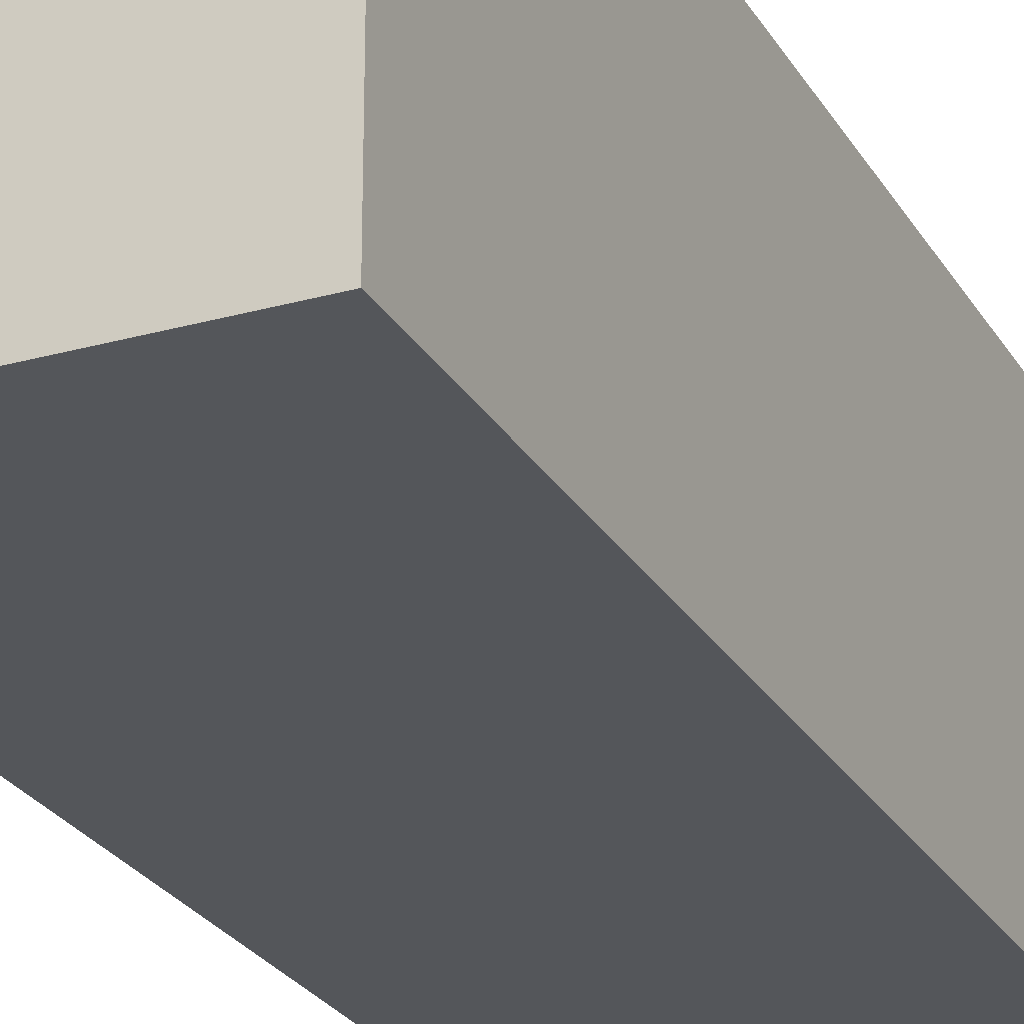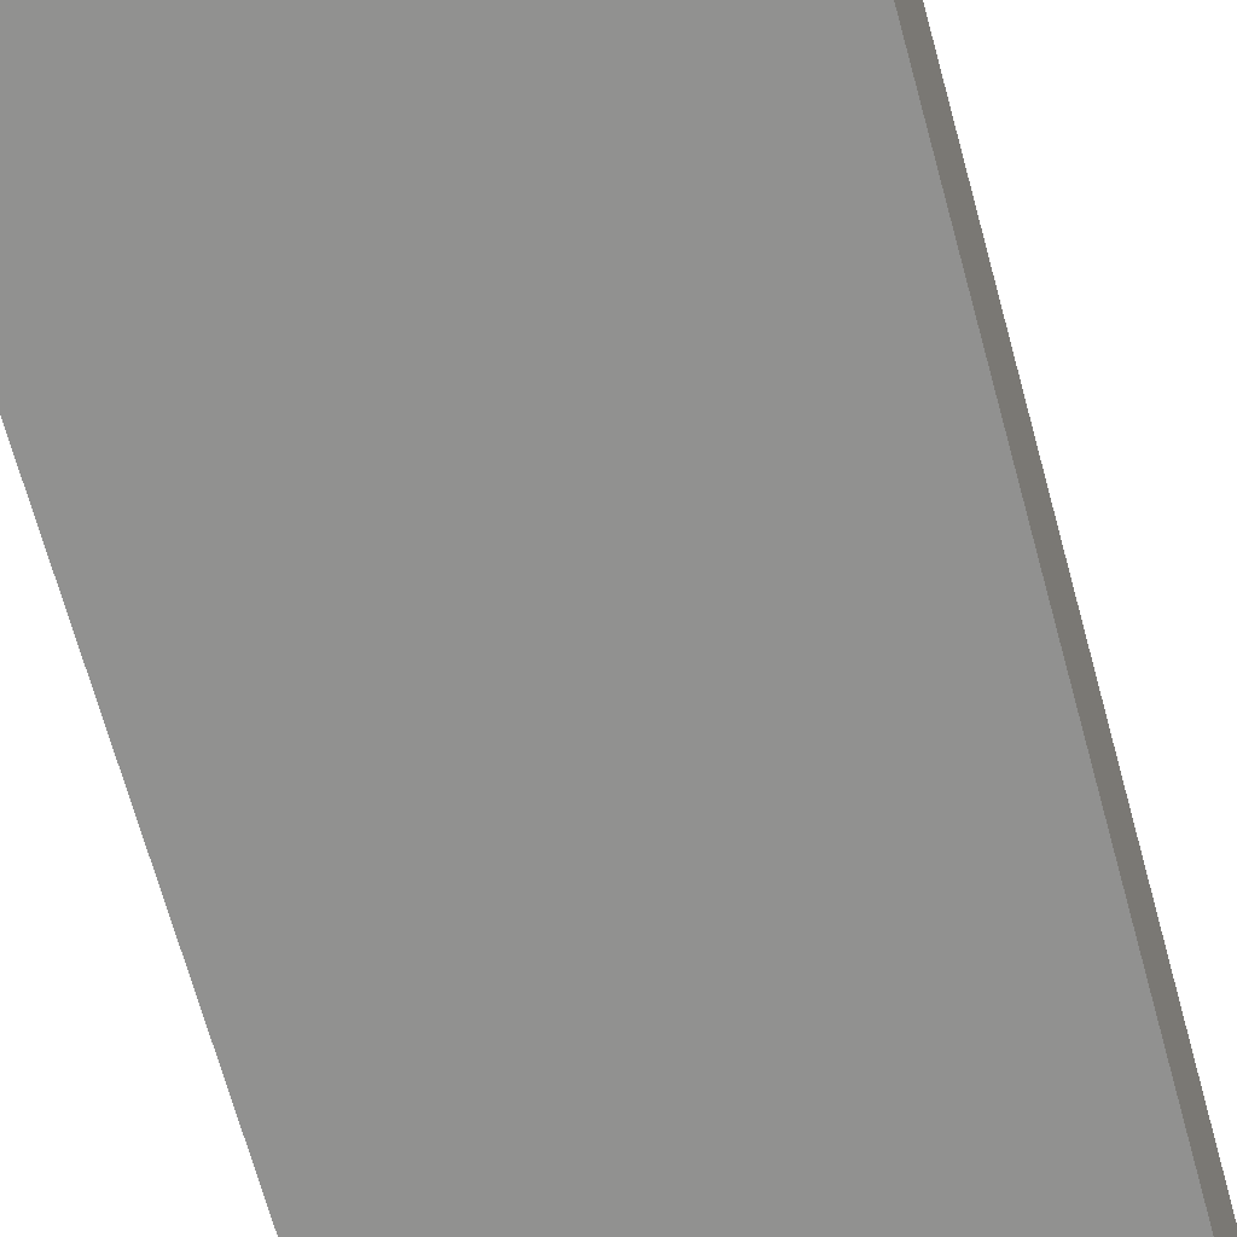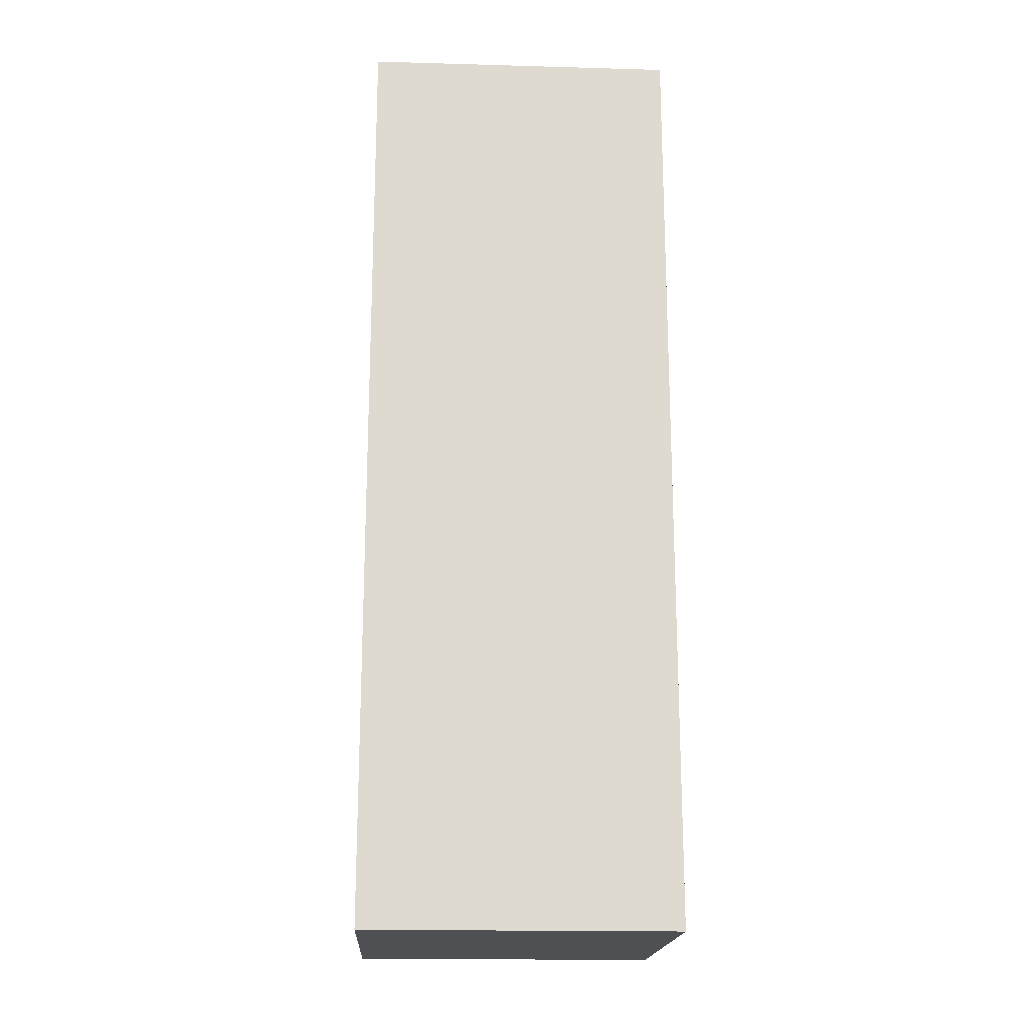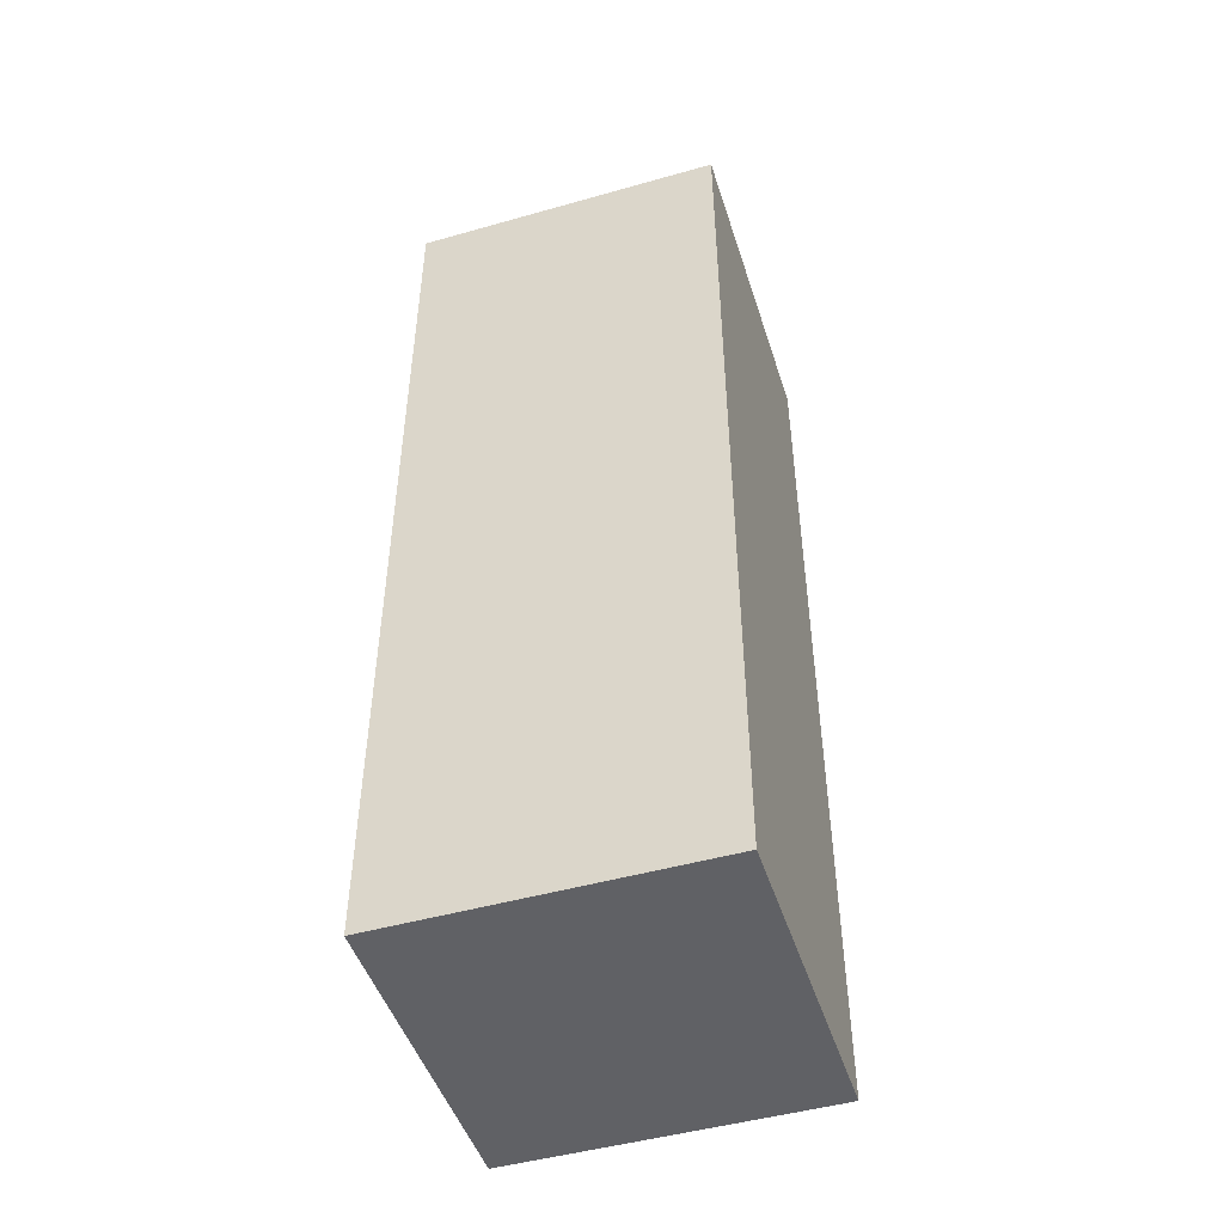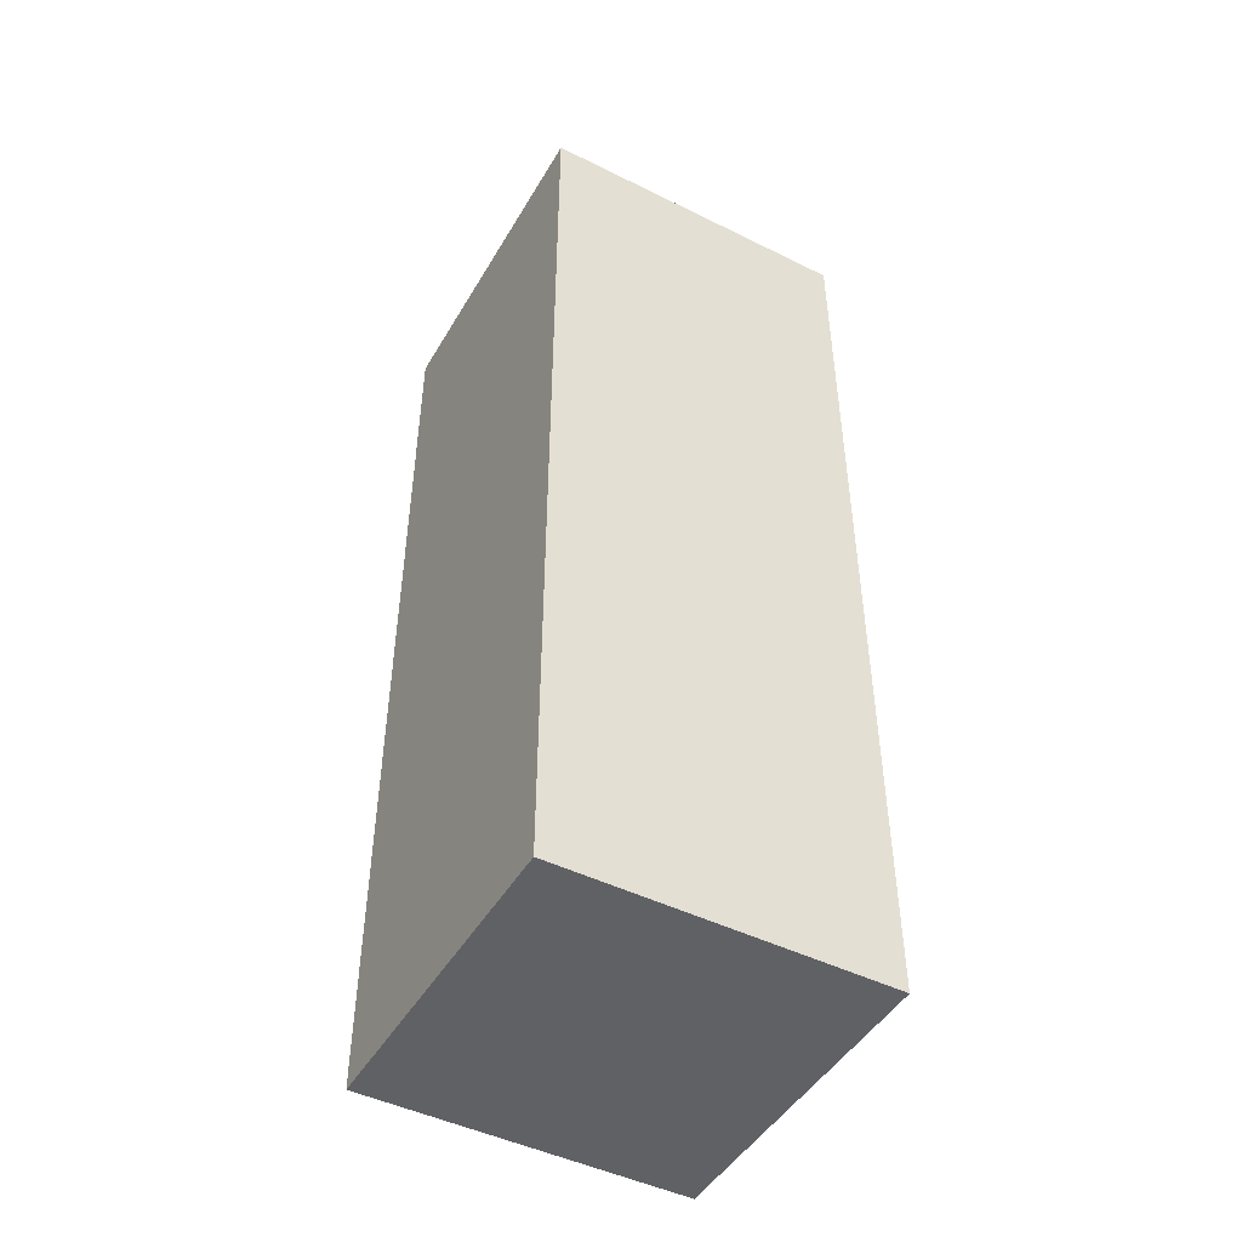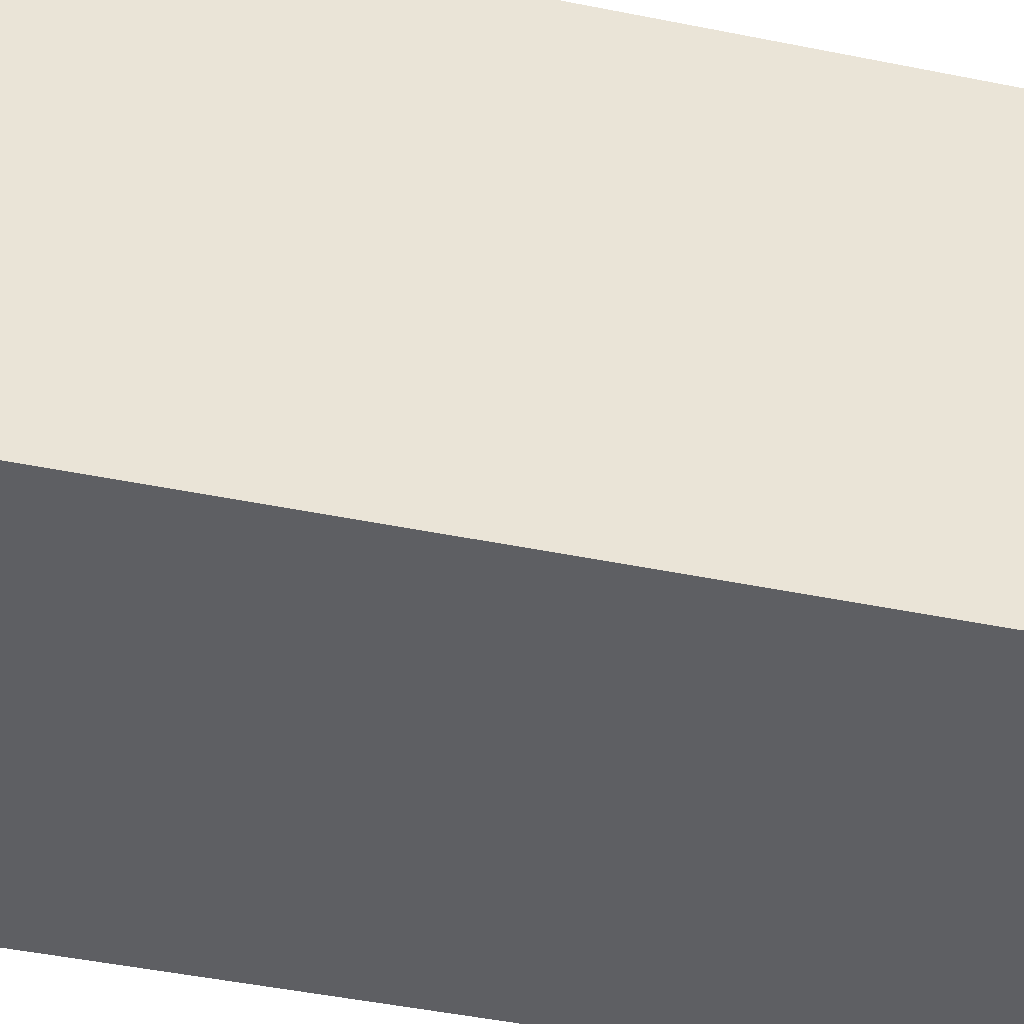
<metadata>
{"format":"obj","ext":"obj","renderer":"f3d","projection":"perspective","resolution":1024,"background":"white","views":[{"elev":-25.7,"azim":24.1,"up":"+Y"},{"elev":-65.9,"azim":-165.0,"up":"+Y"},{"elev":-18.7,"azim":86.9,"up":"+Z"},{"elev":-48.1,"azim":-72.4,"up":"+Z"},{"elev":-47.2,"azim":150.8,"up":"+Z"},{"elev":-40.8,"azim":75.6,"up":"+Y"}]}
</metadata>
<code>
o leg_1_Player_Cube.004
v -0.1313 -0.5111 -0.3937
v -0.1313 -0.5111 0.3937
v -0.1313 -0.2486 0.3937
v -0.1313 -0.2486 -0.3937
v 0.1313 -0.5111 -0.3937
v 0.1313 -0.5111 0.3937
v -0.1313 -0.5111 0.3937
v -0.1313 -0.5111 -0.3937
v -0.1313 -0.2486 -0.3937
v -0.1313 -0.2486 0.3937
v 0.1313 -0.2486 0.3937
v 0.1313 -0.2486 -0.3937
v 0.1313 -0.2486 -0.3937
v 0.1313 -0.2486 0.3937
v 0.1313 -0.5111 0.3937
v 0.1313 -0.5111 -0.3937
v -0.1313 -0.5111 0.3937
v 0.1313 -0.5111 0.3937
v 0.1313 -0.2486 0.3937
v -0.1313 -0.2486 0.3937
v 0.1313 -0.5111 -0.3937
v -0.1313 -0.5111 -0.3937
v -0.1313 -0.2486 -0.3937
v 0.1313 -0.2486 -0.3937
f 1 2 3 4
f 5 6 7 8
f 9 10 11 12
f 13 14 15 16
f 17 18 19 20
f 21 22 23 24

</code>
